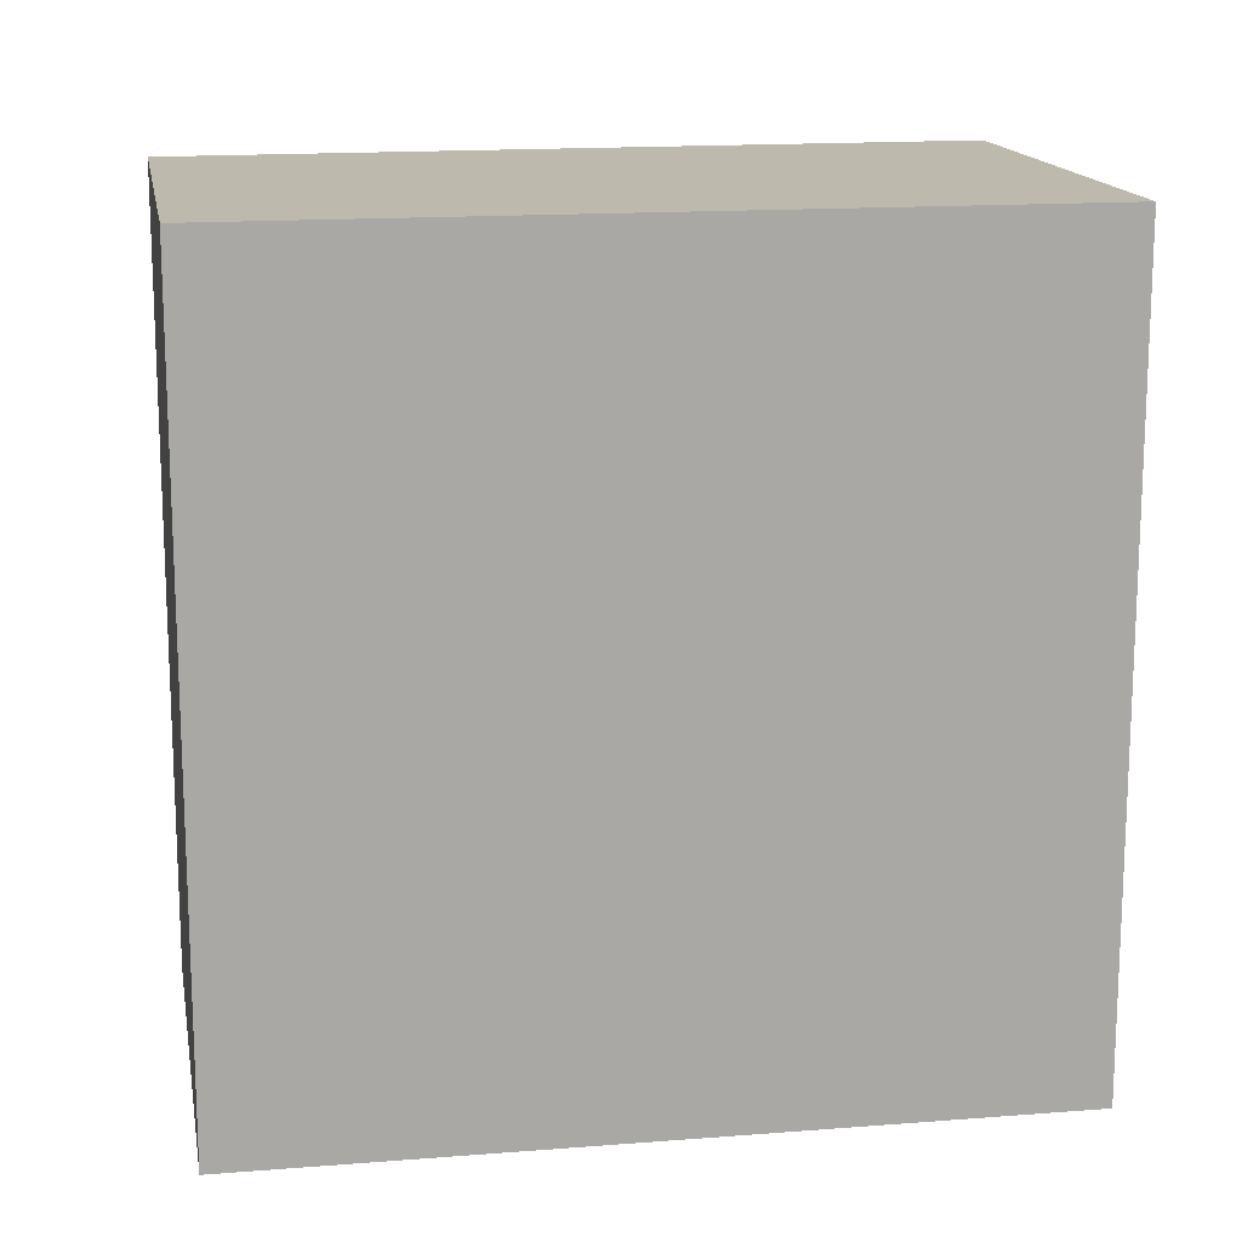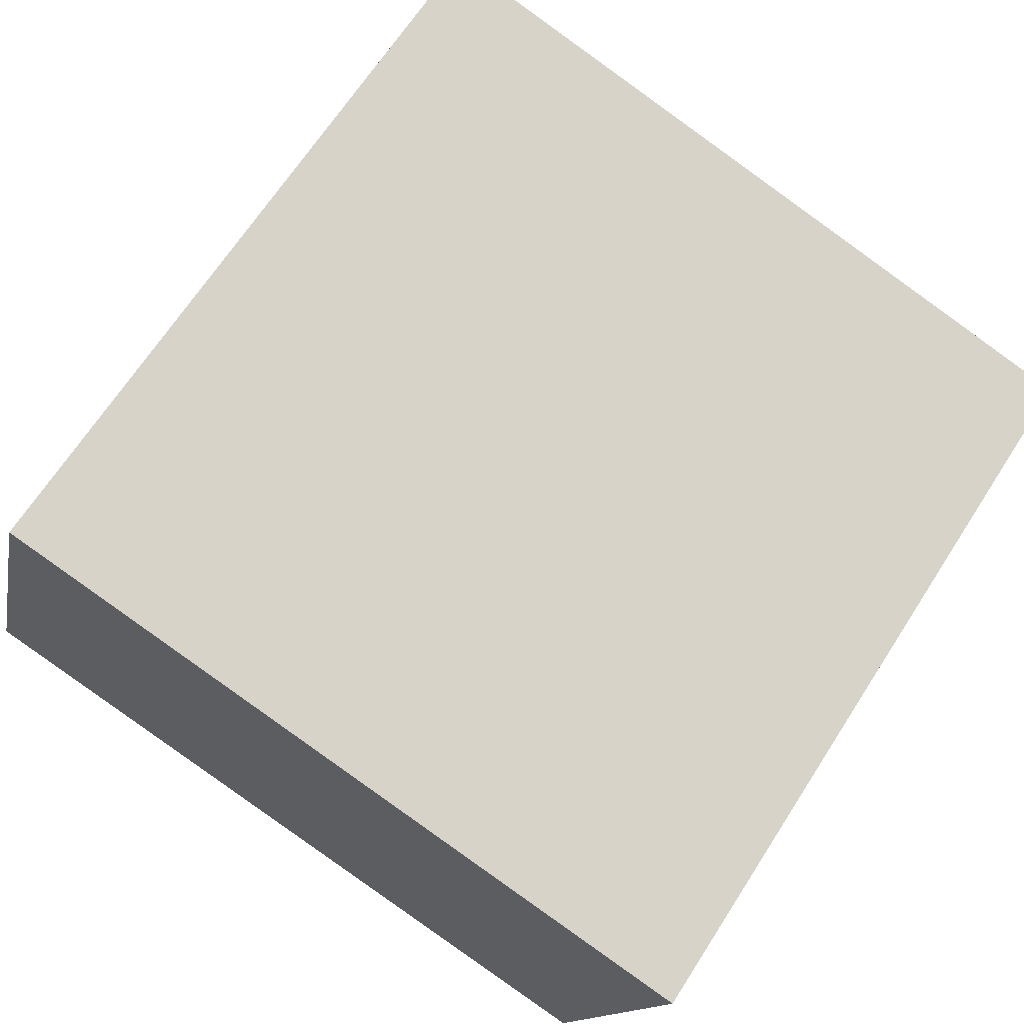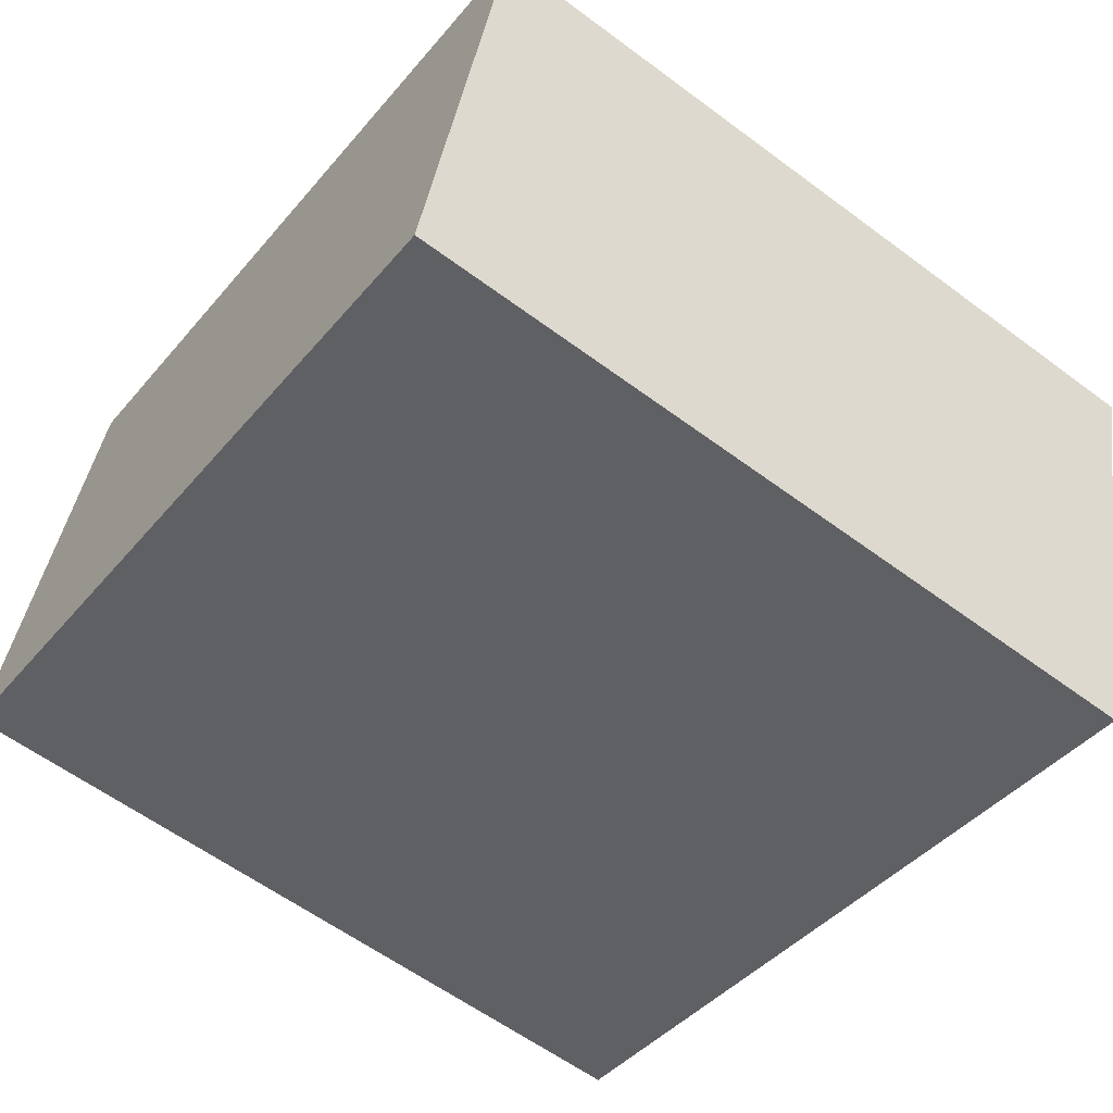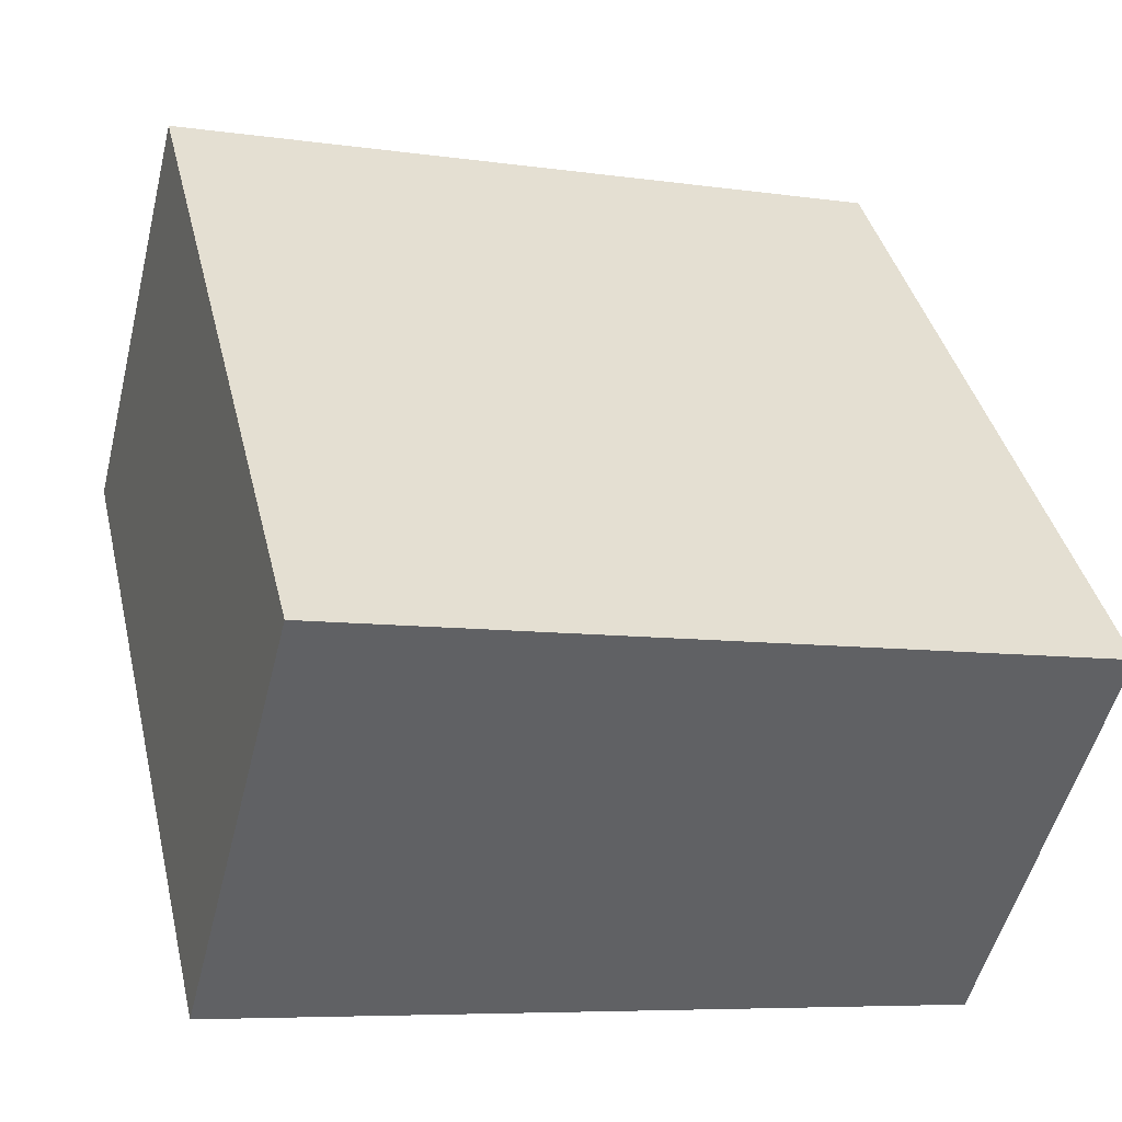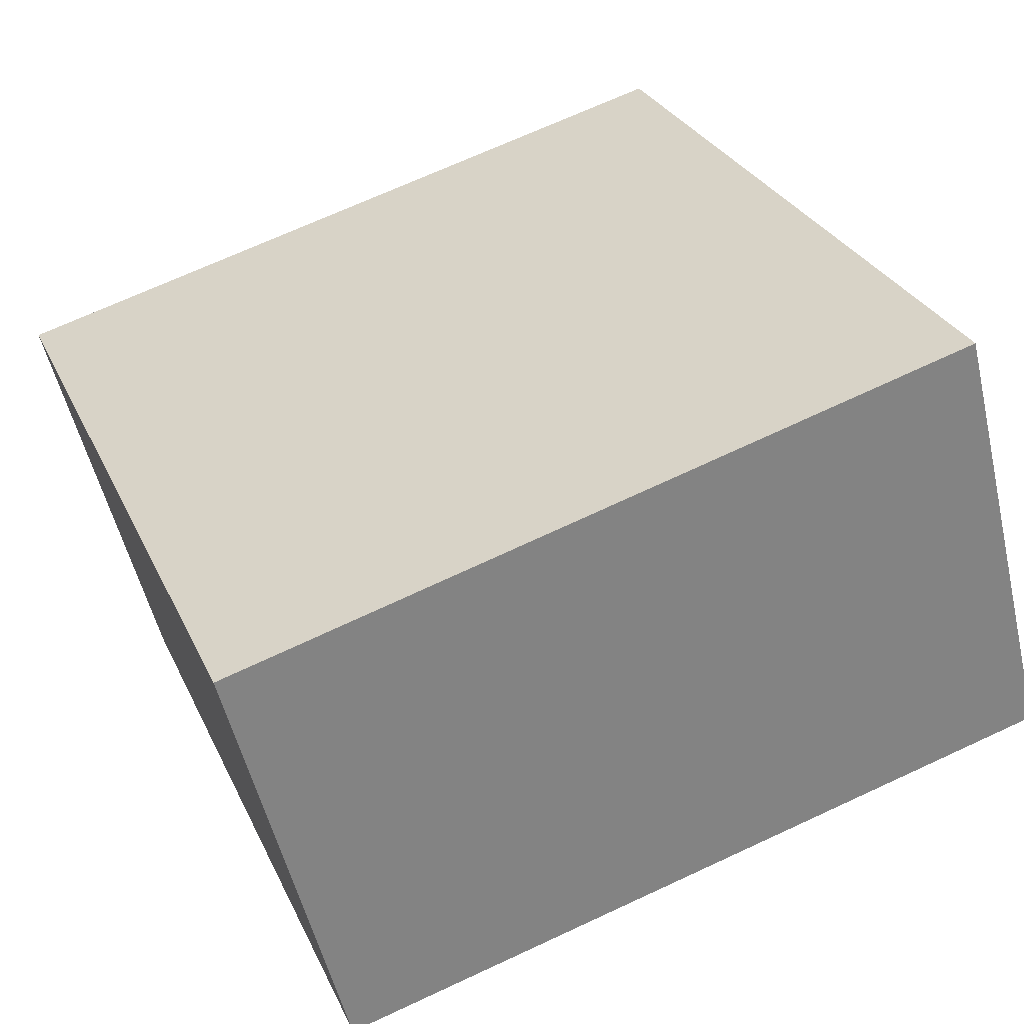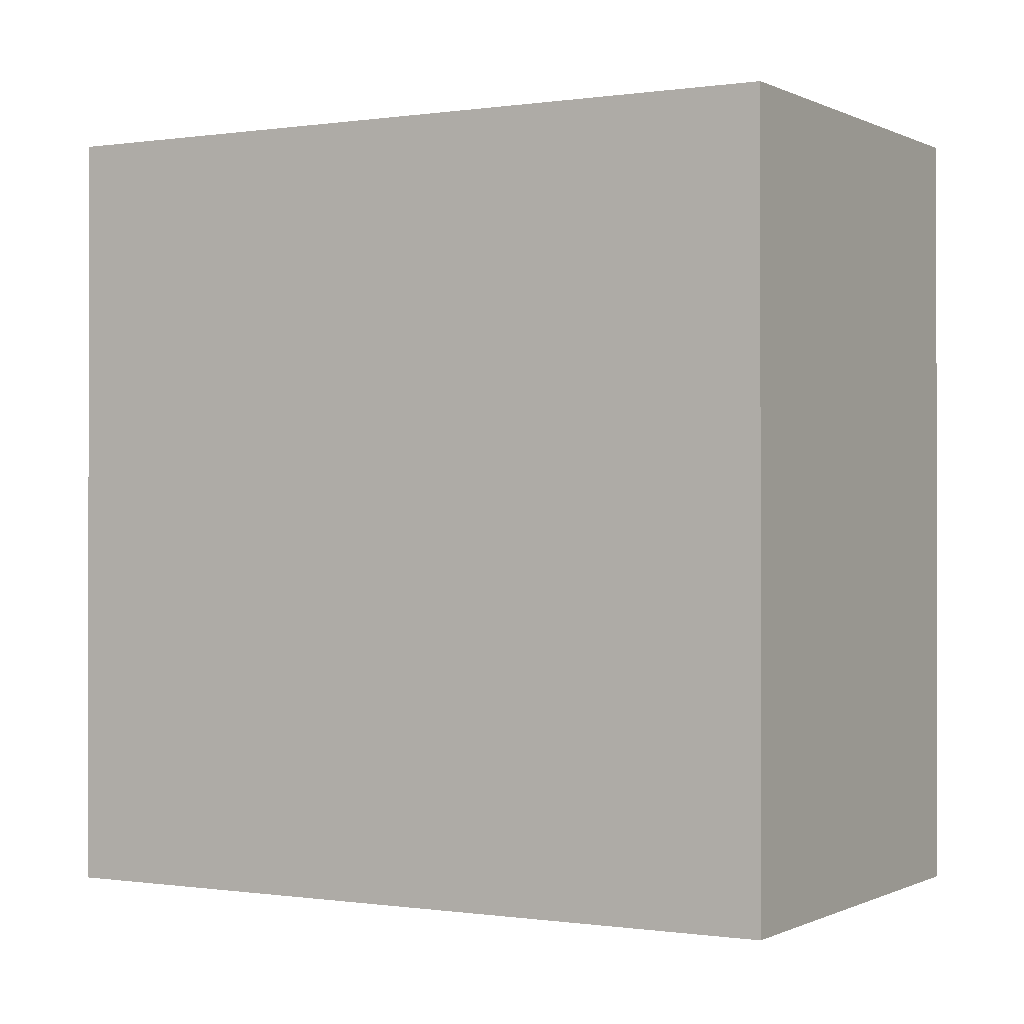
<metadata>
{"format":"obj","ext":"obj","renderer":"f3d","projection":"perspective","resolution":1024,"background":"white","views":[{"elev":15.3,"azim":4.5,"up":"+Z"},{"elev":67.3,"azim":-147.2,"up":"+Y"},{"elev":-59.4,"azim":-127.4,"up":"+Y"},{"elev":40.2,"azim":166.6,"up":"+Y"},{"elev":29.3,"azim":-21.3,"up":"+Y"},{"elev":-0.2,"azim":-135.3,"up":"+Z"}]}
</metadata>
<code>
v 22.48 16.5 -4.727
v 22.48 16.5 4.727
v 23.87 11.15 -4.727
v 23.87 11.15 4.727
v 31.61 18.95 -4.727
v 31.61 18.95 4.727
v 33.04 13.44 -4.727
v 33.04 13.44 4.727
f 1 3 4
f 4 2 1
f 5 6 8
f 8 7 5
f 1 2 6
f 6 5 1
f 3 7 8
f 8 4 3
f 1 5 7
f 7 3 1
f 2 4 8
f 8 6 2

</code>
